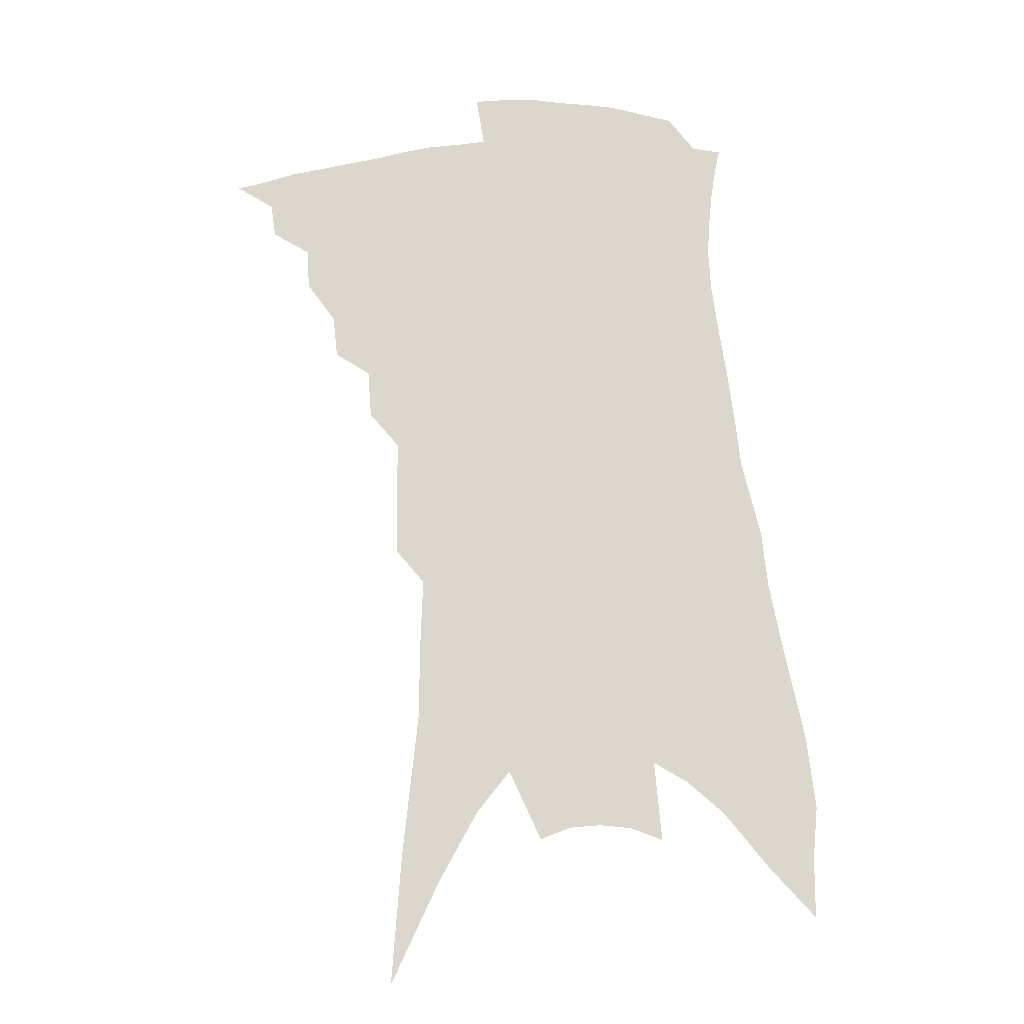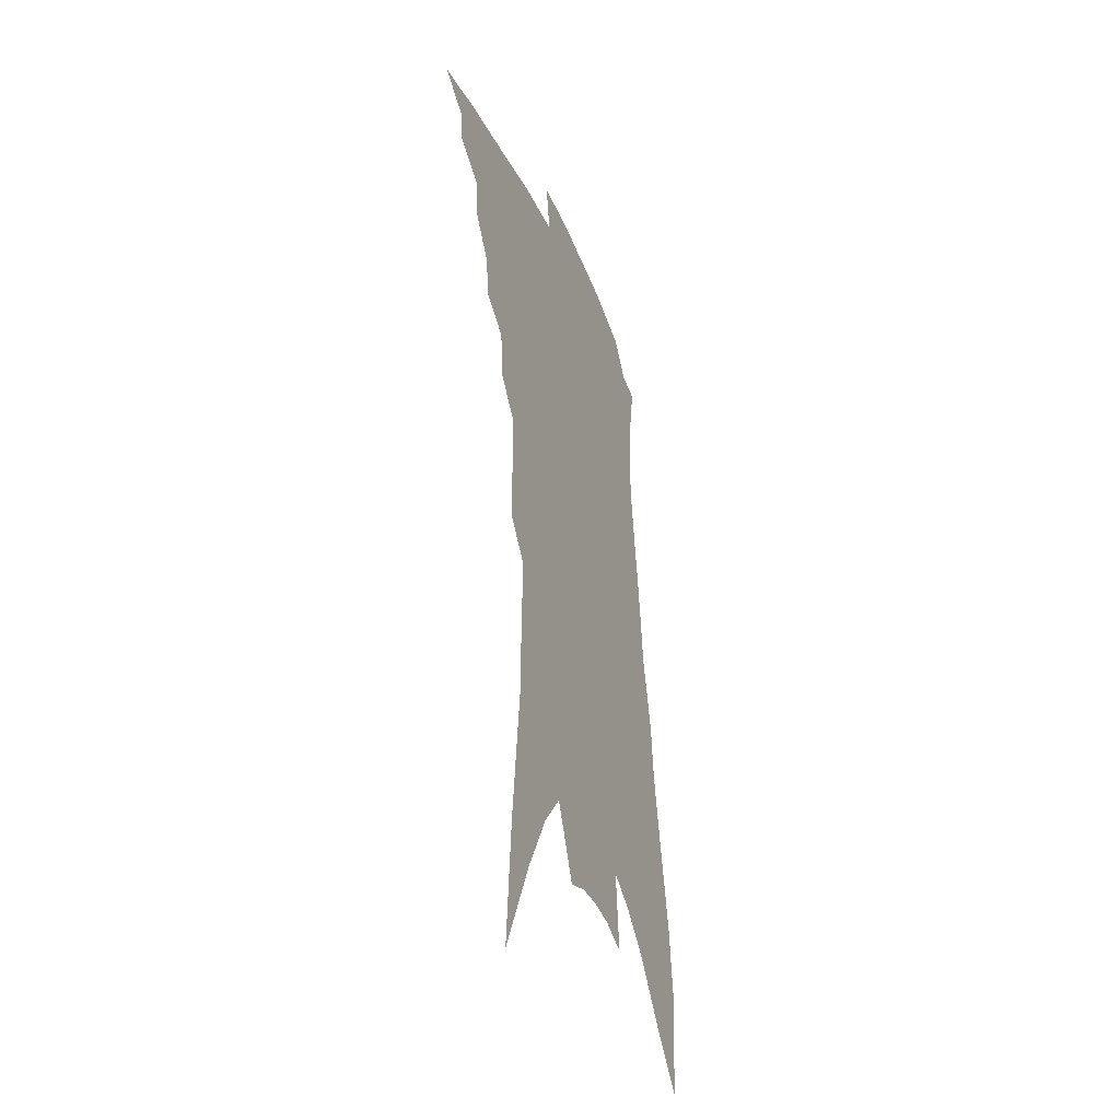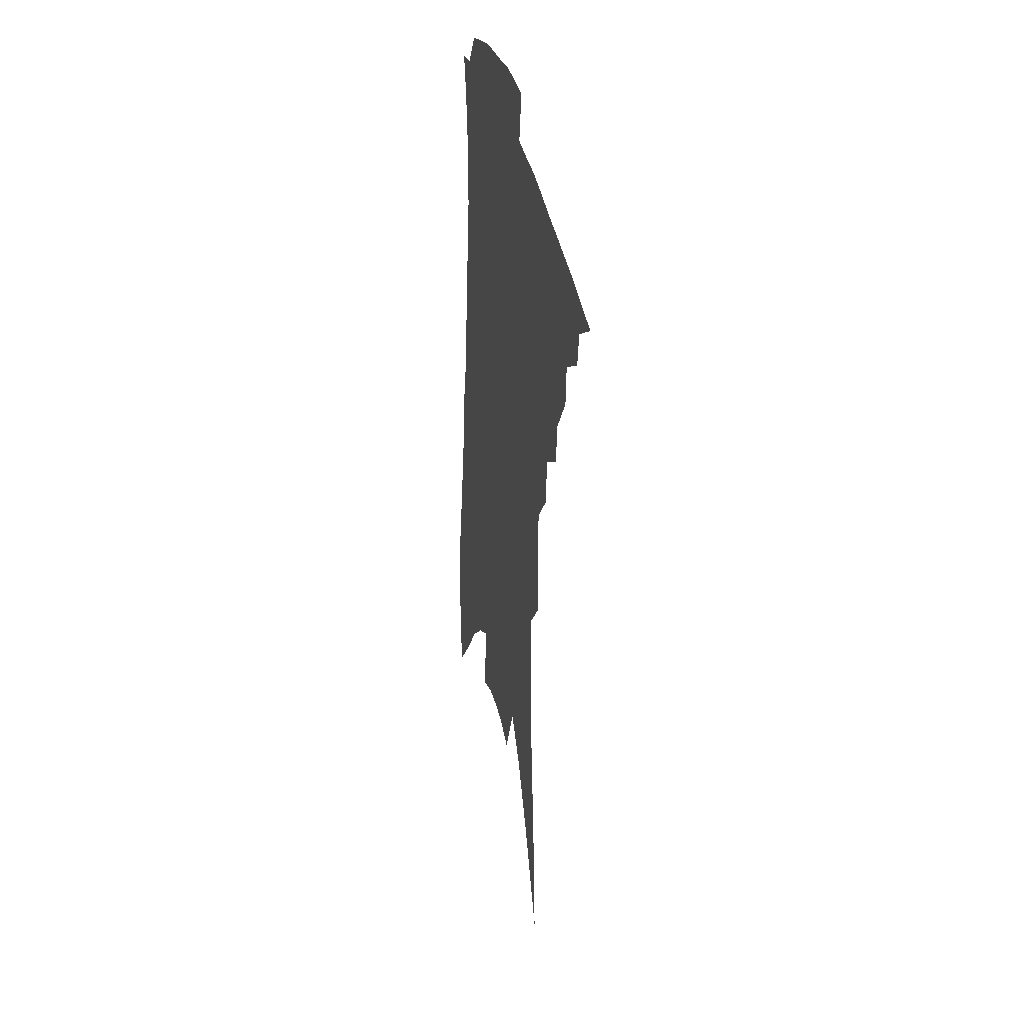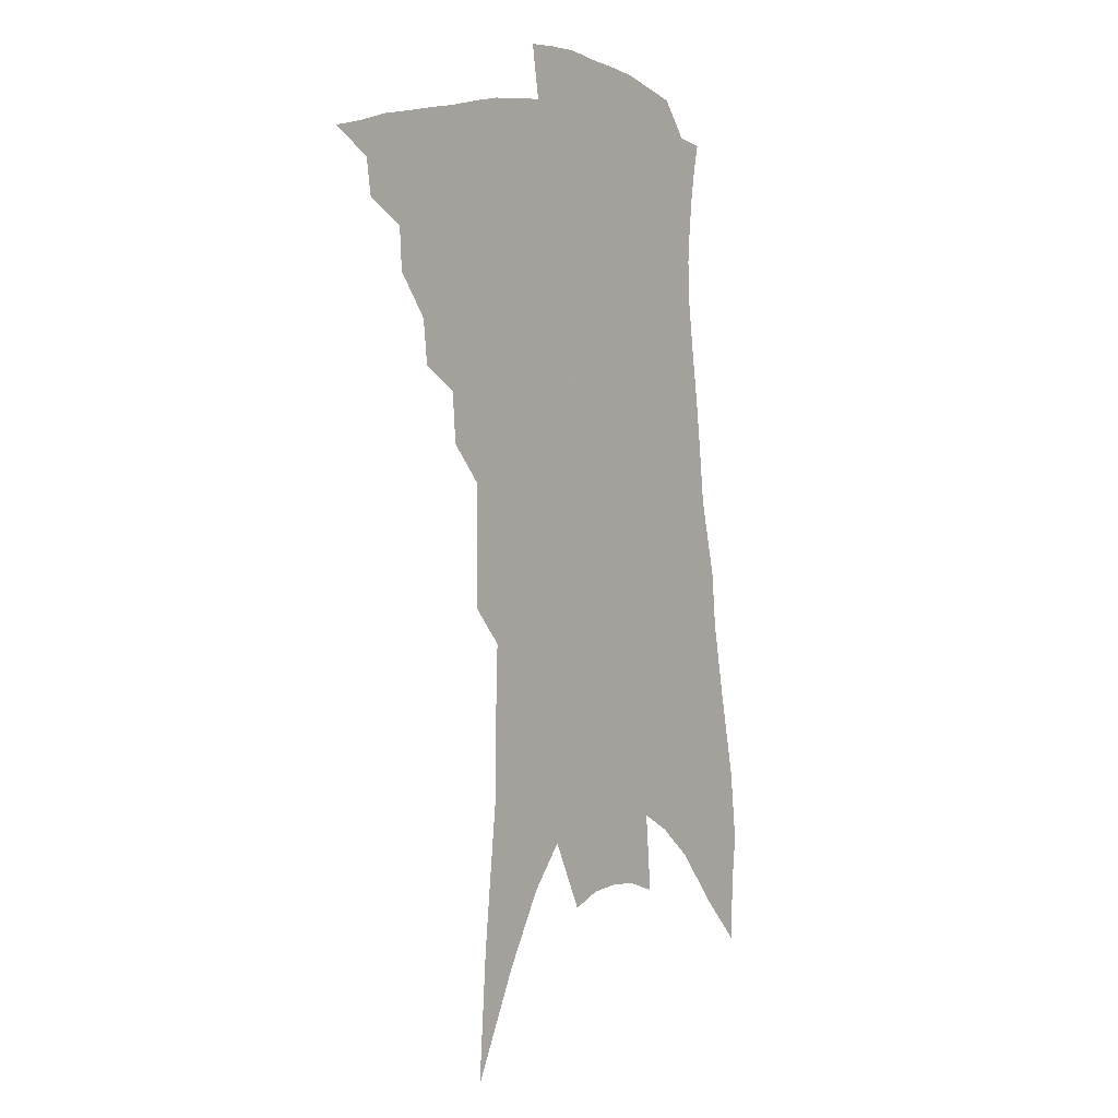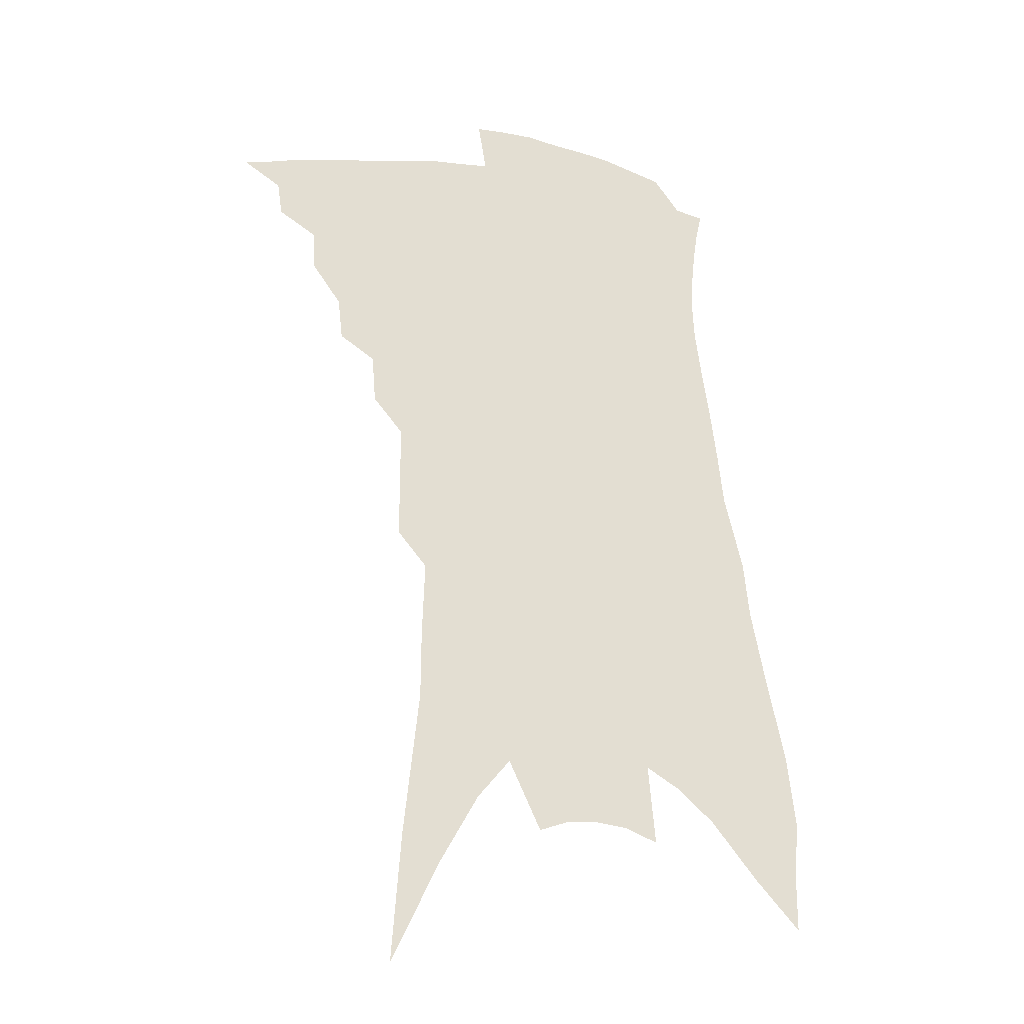
<metadata>
{"format":"obj","ext":"obj","renderer":"f3d","projection":"perspective","resolution":1024,"background":"white","views":[{"elev":-18.1,"azim":2.8,"up":"+Y"},{"elev":-39.2,"azim":-68.8,"up":"+Y"},{"elev":34.2,"azim":-102.4,"up":"+Y"},{"elev":3.5,"azim":-51.6,"up":"+Y"},{"elev":-26.4,"azim":-16.8,"up":"+Y"}]}
</metadata>
<code>
v 482.8 361.2 0
v 497.2 341.6 0
v 495.5 353.1 0
v 493 363.6 0
v 510.7 320.1 0
v 509.9 333.8 0
v 508.1 345.2 0
v 505.7 355.5 0
v 503.3 366.6 0
v 522.1 292 0
v 520.5 306.4 0
v 522 325.8 0
v 520.4 337.3 0
v 518.2 347.6 0
v 515.9 358 0
v 513.8 368.5 0
v 535.3 267.8 0
v 534 284.2 0
v 533.3 300.8 0
v 533.8 318.3 0
v 532.1 328.9 0
v 530.4 339.5 0
v 528.6 349.8 0
v 526.7 359.9 0
v 524.2 370.6 0
v 545.6 215.4 0
v 545.4 234.5 0
v 545.4 255.6 0
v 545.2 276.2 0
v 544.8 293.3 0
v 543.9 307.2 0
v 543.5 321.2 0
v 542.1 331.5 0
v 540.4 341.5 0
v 538.6 351.6 0
v 536.8 361.9 0
v 534.7 372.4 0
v 546.3 62.48 0
v 549.4 105.9 0
v 554.5 155.1 0
v 554.6 178.3 0
v 555.4 203.7 0
v 555.6 225.2 0
v 555.9 247 0
v 554.9 263.1 0
v 555.2 284.2 0
v 554.3 297.6 0
v 553.6 310.7 0
v 553 323 0
v 551.9 333.4 0
v 550.2 343.2 0
v 548.7 353.3 0
v 547.1 363.7 0
v 545 374.8 0
v 562.3 97.11 0
v 564.5 137.8 0
v 565 165.6 0
v 565.4 191.8 0
v 566.3 217.7 0
v 565.9 236.9 0
v 564.7 251.6 0
v 564.8 272.3 0
v 564.2 287 0
v 563.8 301.5 0
v 563.4 314.4 0
v 562.7 325.3 0
v 561.9 335.2 0
v 560.9 345.1 0
v 558.8 354.9 0
v 557.7 365.1 0
v 555.3 376.8 0
v 575.3 121 0
v 576.1 154.6 0
v 575.4 177.3 0
v 575.4 202.8 0
v 575.7 225 0
v 574.9 242.5 0
v 574.2 259.2 0
v 574.1 277.9 0
v 573.6 291.9 0
v 573.1 304.5 0
v 572.5 315.8 0
v 571.7 325.9 0
v 572.2 337.8 0
v 571 346.7 0
v 570.1 356.1 0
v 568 366.5 0
v 566 377.6 0
v 586.3 134.7 0
v 586 163.4 0
v 585.1 187.9 0
v 584.2 207.1 0
v 584.6 228.5 0
v 583.6 247.5 0
v 583 263 0
v 583 282.1 0
v 582.3 293.3 0
v 582 306.3 0
v 582.1 318.7 0
v 581.3 328.3 0
v 581.1 338.1 0
v 580.4 347.6 0
v 579.6 357.2 0
v 578.4 367 0
v 576.3 378.7 0
v 573.6 395.9 0
v 597.1 111.2 0
v 596.3 142.9 0
v 595.4 166 0
v 594 189.3 0
v 593.6 196.6 0
v 593 231.6 0
v 592.3 246 0
v 591.8 268.6 0
v 591.4 282.8 0
v 591.2 296.5 0
v 590.9 308.2 0
v 590.9 320 0
v 590.9 330.2 0
v 590.4 339 0
v 590.2 348.6 0
v 589.4 358.1 0
v 588.2 368.6 0
v 586.4 381 0
v 584 396.4 0
v 607.3 115.1 0
v 606 144.3 0
v 604.8 169.9 0
v 603.6 190.1 0
v 603.1 214.9 0
v 601.5 234.9 0
v 600.9 250.8 0
v 600.3 268.5 0
v 599.9 283.9 0
v 599.6 296.4 0
v 599.5 307.6 0
v 599.5 319.8 0
v 599.6 330 0
v 599.8 339.9 0
v 599.6 349.1 0
v 599.2 358.5 0
v 598.2 369.2 0
v 596.8 381 0
v 594.4 396.3 0
v 617.5 115.9 0
v 615.8 144.4 0
v 614 171.3 0
v 612.8 194.2 0
v 611.7 215.6 0
v 610.4 232.9 0
v 609.4 253.8 0
v 608.8 267.9 0
v 608.3 283.7 0
v 608 296.7 0
v 608.1 309.2 0
v 608.2 320.3 0
v 608.6 331 0
v 608.8 340.2 0
v 609 349.3 0
v 608.9 358.8 0
v 608.4 368.8 0
v 607.7 379.6 0
v 605.4 394.6 0
v 627.8 114.8 0
v 626.2 139.7 0
v 623.7 169 0
v 621.9 192.9 0
v 620.4 215.1 0
v 618.8 235.9 0
v 618.3 250.5 0
v 617.2 268.5 0
v 616.7 283 0
v 616.3 296.9 0
v 616.5 308.2 0
v 616.7 320.1 0
v 617.1 330.7 0
v 617.6 339.8 0
v 618.7 349.4 0
v 619 358.4 0
v 618.5 368.1 0
v 618 378.6 0
v 615.8 393.4 0
v 638.6 110.6 0
v 636.4 137.4 0
v 633.8 164.9 0
v 630.9 193.6 0
v 629.6 212.2 0
v 628.2 230.8 0
v 627.2 248.2 0
v 626.2 264.9 0
v 625.6 279.4 0
v 625.1 293.8 0
v 624.8 307.2 0
v 624.9 320.9 0
v 625.6 329.9 0
v 626.2 338.7 0
v 627.5 349.5 0
v 628.2 358 0
v 628.4 367 0
v 628.7 376.3 0
v 626.2 391.8 0
v 647.4 130.8 0
v 644.7 157.7 0
v 641.7 184.7 0
v 639.4 207 0
v 637.3 227.9 0
v 636.3 244.6 0
v 635.4 260.8 0
v 635 274.7 0
v 633.6 291.9 0
v 633.1 306.7 0
v 633.4 318.2 0
v 633.9 329.4 0
v 634.9 339 0
v 635.9 348.6 0
v 636.9 357.4 0
v 637.6 366.2 0
v 637.8 375.5 0
v 636.8 388.8 0
v 659.7 119.9 0
v 657.2 145.7 0
v 653.2 174.6 0
v 651.7 194.8 0
v 648.1 219.3 0
v 646.5 237.8 0
v 645.2 255 0
v 644.1 271 0
v 642.7 287.6 0
v 641.8 302.9 0
v 642.1 314.8 0
v 642 328.3 0
v 643.2 337.6 0
v 644.3 347.8 0
v 645.5 356.5 0
v 646.6 365.3 0
v 647 375 0
v 647.3 385.7 0
v 675.1 100.5 0
v 671.9 128.4 0
v 667.4 158.1 0
v 664.8 181.4 0
v 660.6 206.6 0
v 658.9 225.7 0
v 658 242.5 0
v 655.1 262.5 0
v 652.6 281.1 0
v 651.9 295.8 0
v 651.1 310.4 0
v 650.3 324.9 0
v 651.7 334.8 0
v 652.4 346.3 0
v 654.1 355.1 0
v 655.5 364.2 0
v 656.2 373.7 0
v 689.7 84.12 0
v 689.9 104 0
v 691.6 121.2 0
v 688.9 145.6 0
v 682.9 175.1 0
v 678.1 200.8 0
v 676.3 219.8 0
v 670.1 246.1 0
v 668.3 263.7 0
v 666.1 281 0
v 663.5 298.9 0
v 661.3 316.2 0
v 660.6 330.6 0
v 661.3 342.1 0
v 662.5 353.8 0
v 664 363.2 0
v 665.8 371.9 0
v 721 391 0
f 3 4 1
f 6 7 2
f 2 7 3
f 7 8 3
f 3 8 4
f 8 9 4
f 11 12 5
f 5 12 6
f 12 13 6
f 6 13 7
f 13 14 7
f 7 14 8
f 14 15 8
f 8 15 9
f 15 16 9
f 18 19 10
f 10 19 11
f 19 20 11
f 11 20 12
f 20 21 12
f 12 21 13
f 21 22 13
f 13 22 14
f 22 23 14
f 14 23 15
f 23 24 15
f 15 24 16
f 24 25 16
f 28 29 17
f 17 29 18
f 29 30 18
f 18 30 19
f 30 31 19
f 19 31 20
f 31 32 20
f 20 32 21
f 32 33 21
f 21 33 22
f 33 34 22
f 22 34 23
f 34 35 23
f 23 35 24
f 35 36 24
f 24 36 25
f 36 37 25
f 42 43 26
f 26 43 27
f 43 44 27
f 27 44 28
f 44 45 28
f 28 45 29
f 45 46 29
f 29 46 30
f 46 47 30
f 30 47 31
f 47 48 31
f 31 48 32
f 48 49 32
f 32 49 33
f 49 50 33
f 33 50 34
f 50 51 34
f 34 51 35
f 51 52 35
f 35 52 36
f 52 53 36
f 36 53 37
f 53 54 37
f 38 55 39
f 55 56 39
f 39 56 40
f 56 57 40
f 40 57 41
f 57 58 41
f 41 58 42
f 58 59 42
f 42 59 43
f 59 60 43
f 43 60 44
f 60 61 44
f 44 61 45
f 61 62 45
f 45 62 46
f 62 63 46
f 46 63 47
f 63 64 47
f 47 64 48
f 64 65 48
f 48 65 49
f 65 66 49
f 49 66 50
f 66 67 50
f 50 67 51
f 67 68 51
f 51 68 52
f 68 69 52
f 52 69 53
f 69 70 53
f 53 70 54
f 70 71 54
f 55 72 56
f 72 73 56
f 56 73 57
f 73 74 57
f 57 74 58
f 74 75 58
f 58 75 59
f 75 76 59
f 59 76 60
f 76 77 60
f 60 77 61
f 77 78 61
f 61 78 62
f 78 79 62
f 62 79 63
f 79 80 63
f 63 80 64
f 80 81 64
f 64 81 65
f 81 82 65
f 65 82 66
f 82 83 66
f 66 83 67
f 83 84 67
f 67 84 68
f 84 85 68
f 68 85 69
f 85 86 69
f 69 86 70
f 86 87 70
f 70 87 71
f 87 88 71
f 72 89 73
f 89 90 73
f 73 90 74
f 90 91 74
f 74 91 75
f 91 92 75
f 75 92 76
f 92 93 76
f 76 93 77
f 93 94 77
f 77 94 78
f 94 95 78
f 78 95 79
f 95 96 79
f 79 96 80
f 96 97 80
f 80 97 81
f 97 98 81
f 81 98 82
f 98 99 82
f 82 99 83
f 99 100 83
f 83 100 84
f 100 101 84
f 84 101 85
f 101 102 85
f 85 102 86
f 102 103 86
f 86 103 87
f 103 104 87
f 87 104 88
f 104 105 88
f 107 108 89
f 89 108 90
f 108 109 90
f 90 109 91
f 109 110 91
f 91 110 92
f 110 111 92
f 92 111 93
f 111 112 93
f 93 112 94
f 112 113 94
f 94 113 95
f 113 114 95
f 95 114 96
f 114 115 96
f 96 115 97
f 115 116 97
f 97 116 98
f 116 117 98
f 98 117 99
f 117 118 99
f 99 118 100
f 118 119 100
f 100 119 101
f 119 120 101
f 101 120 102
f 120 121 102
f 102 121 103
f 121 122 103
f 103 122 104
f 122 123 104
f 104 123 105
f 123 124 105
f 105 124 106
f 124 125 106
f 107 126 108
f 126 127 108
f 108 127 109
f 127 128 109
f 109 128 110
f 128 129 110
f 110 129 111
f 129 130 111
f 111 130 112
f 130 131 112
f 112 131 113
f 131 132 113
f 113 132 114
f 132 133 114
f 114 133 115
f 133 134 115
f 115 134 116
f 134 135 116
f 116 135 117
f 135 136 117
f 117 136 118
f 136 137 118
f 118 137 119
f 137 138 119
f 119 138 120
f 138 139 120
f 120 139 121
f 139 140 121
f 121 140 122
f 140 141 122
f 122 141 123
f 141 142 123
f 123 142 124
f 142 143 124
f 124 143 125
f 143 144 125
f 126 145 127
f 145 146 127
f 127 146 128
f 146 147 128
f 128 147 129
f 147 148 129
f 129 148 130
f 148 149 130
f 130 149 131
f 149 150 131
f 131 150 132
f 150 151 132
f 132 151 133
f 151 152 133
f 133 152 134
f 152 153 134
f 134 153 135
f 153 154 135
f 135 154 136
f 154 155 136
f 136 155 137
f 155 156 137
f 137 156 138
f 156 157 138
f 138 157 139
f 157 158 139
f 139 158 140
f 158 159 140
f 140 159 141
f 159 160 141
f 141 160 142
f 160 161 142
f 142 161 143
f 161 162 143
f 143 162 144
f 162 163 144
f 145 164 146
f 164 165 146
f 146 165 147
f 165 166 147
f 147 166 148
f 166 167 148
f 148 167 149
f 167 168 149
f 149 168 150
f 168 169 150
f 150 169 151
f 169 170 151
f 151 170 152
f 170 171 152
f 152 171 153
f 171 172 153
f 153 172 154
f 172 173 154
f 154 173 155
f 173 174 155
f 155 174 156
f 174 175 156
f 156 175 157
f 175 176 157
f 157 176 158
f 176 177 158
f 158 177 159
f 177 178 159
f 159 178 160
f 178 179 160
f 160 179 161
f 179 180 161
f 161 180 162
f 180 181 162
f 162 181 163
f 181 182 163
f 164 183 165
f 183 184 165
f 165 184 166
f 184 185 166
f 166 185 167
f 185 186 167
f 167 186 168
f 186 187 168
f 168 187 169
f 187 188 169
f 169 188 170
f 188 189 170
f 170 189 171
f 189 190 171
f 171 190 172
f 190 191 172
f 172 191 173
f 191 192 173
f 173 192 174
f 192 193 174
f 174 193 175
f 193 194 175
f 175 194 176
f 194 195 176
f 176 195 177
f 195 196 177
f 177 196 178
f 196 197 178
f 178 197 179
f 197 198 179
f 179 198 180
f 198 199 180
f 180 199 181
f 199 200 181
f 181 200 182
f 200 201 182
f 184 202 185
f 202 203 185
f 185 203 186
f 203 204 186
f 186 204 187
f 204 205 187
f 187 205 188
f 205 206 188
f 188 206 189
f 206 207 189
f 189 207 190
f 207 208 190
f 190 208 191
f 208 209 191
f 191 209 192
f 209 210 192
f 192 210 193
f 210 211 193
f 193 211 194
f 211 212 194
f 194 212 195
f 212 213 195
f 195 213 196
f 213 214 196
f 196 214 197
f 214 215 197
f 197 215 198
f 215 216 198
f 198 216 199
f 216 217 199
f 199 217 200
f 217 218 200
f 200 218 201
f 218 219 201
f 202 220 203
f 220 221 203
f 203 221 204
f 221 222 204
f 204 222 205
f 222 223 205
f 205 223 206
f 223 224 206
f 206 224 207
f 224 225 207
f 207 225 208
f 225 226 208
f 208 226 209
f 226 227 209
f 209 227 210
f 227 228 210
f 210 228 211
f 228 229 211
f 211 229 212
f 229 230 212
f 212 230 213
f 230 231 213
f 213 231 214
f 231 232 214
f 214 232 215
f 232 233 215
f 215 233 216
f 233 234 216
f 216 234 217
f 234 235 217
f 217 235 218
f 235 236 218
f 218 236 219
f 236 237 219
f 220 238 221
f 238 239 221
f 221 239 222
f 239 240 222
f 222 240 223
f 240 241 223
f 223 241 224
f 241 242 224
f 224 242 225
f 242 243 225
f 225 243 226
f 243 244 226
f 226 244 227
f 244 245 227
f 227 245 228
f 245 246 228
f 228 246 229
f 246 247 229
f 229 247 230
f 247 248 230
f 230 248 231
f 248 249 231
f 231 249 232
f 249 250 232
f 232 250 233
f 250 251 233
f 233 251 234
f 251 252 234
f 234 252 235
f 252 253 235
f 235 253 236
f 253 254 236
f 236 254 237
f 238 255 239
f 255 256 239
f 239 256 240
f 256 257 240
f 240 257 241
f 257 258 241
f 241 258 242
f 258 259 242
f 242 259 243
f 259 260 243
f 243 260 244
f 260 261 244
f 244 261 245
f 261 262 245
f 245 262 246
f 262 263 246
f 246 263 247
f 263 264 247
f 247 264 248
f 264 265 248
f 248 265 249
f 265 266 249
f 249 266 250
f 266 267 250
f 250 267 251
f 267 268 251
f 251 268 252
f 268 269 252
f 252 269 253
f 269 270 253
f 253 270 254
f 270 271 254

</code>
